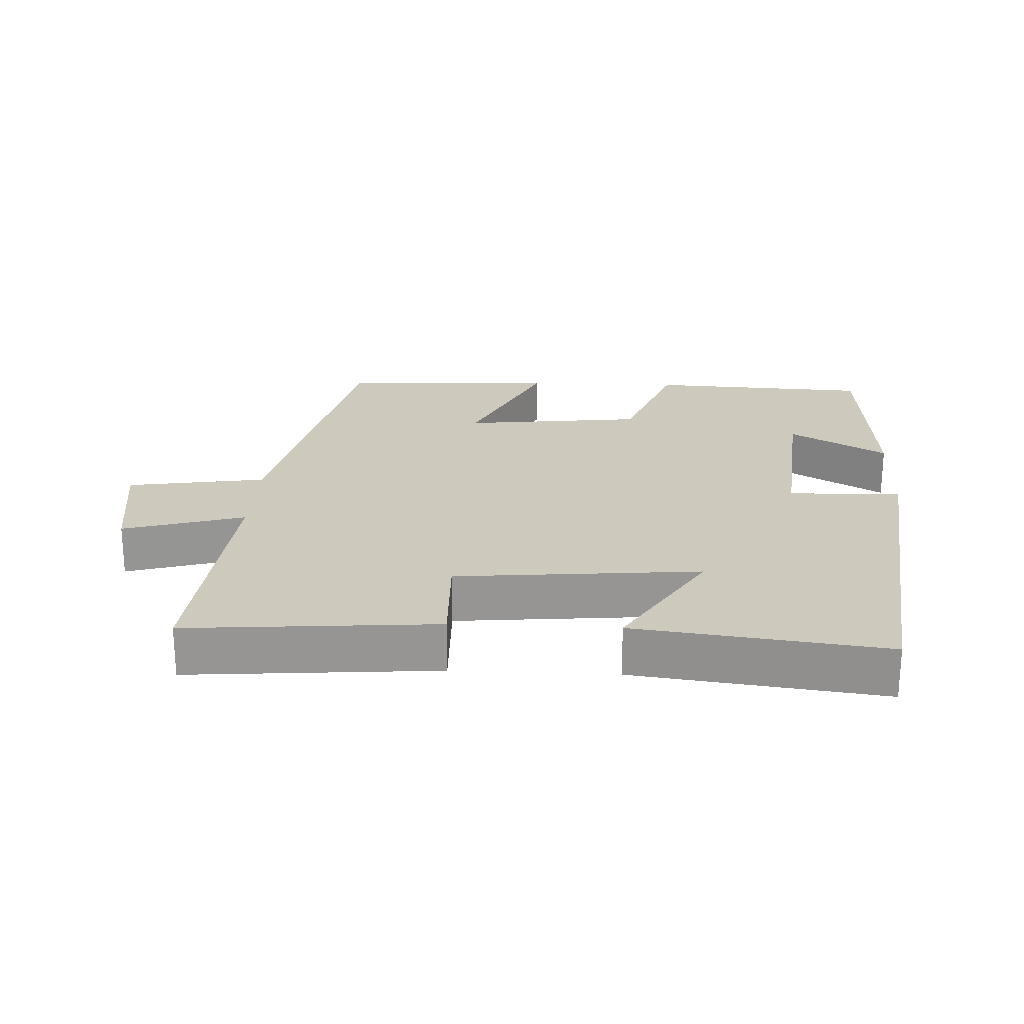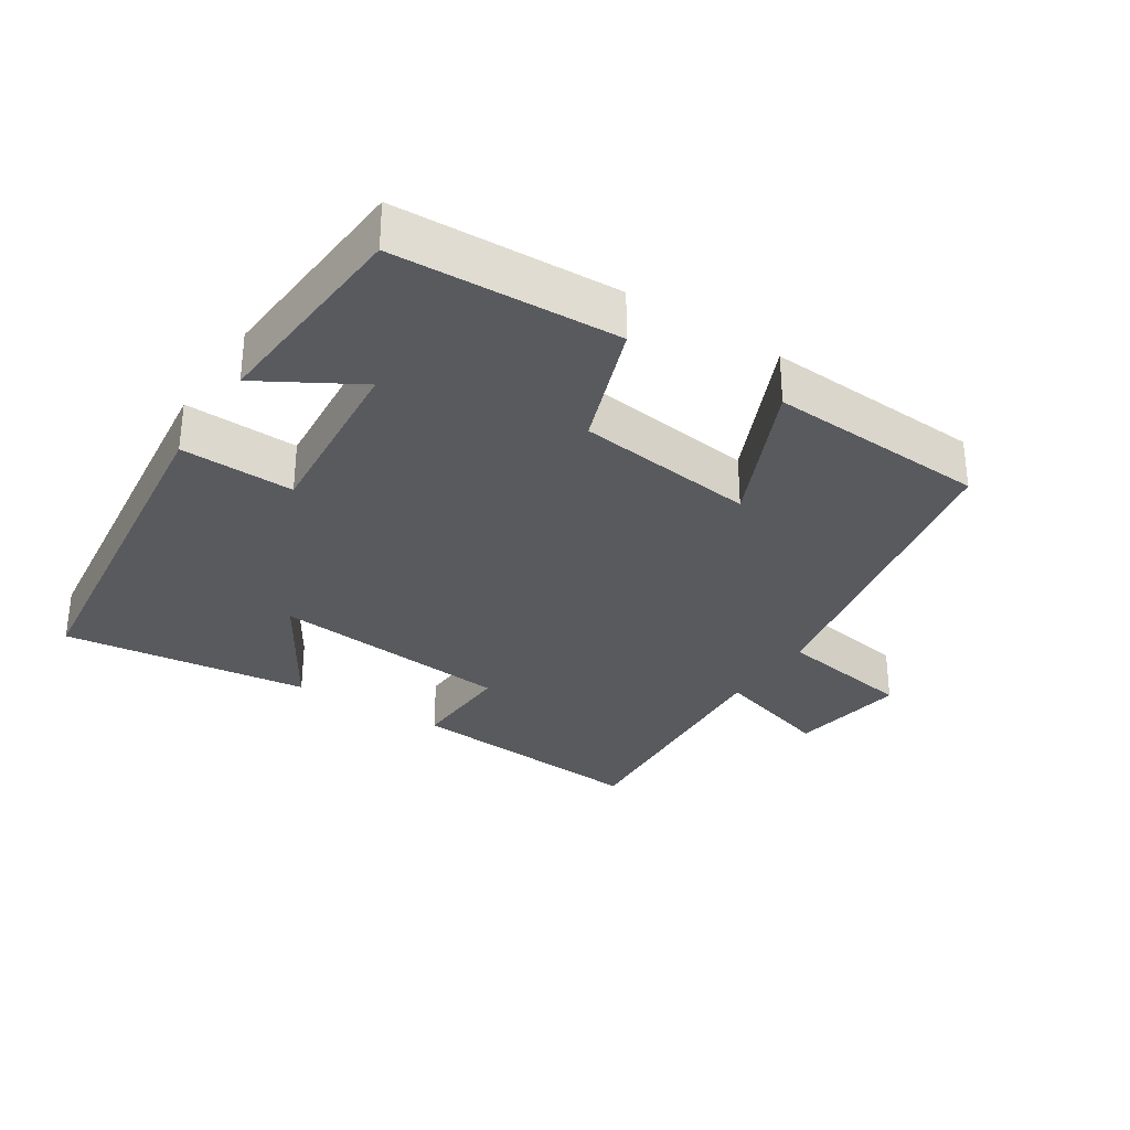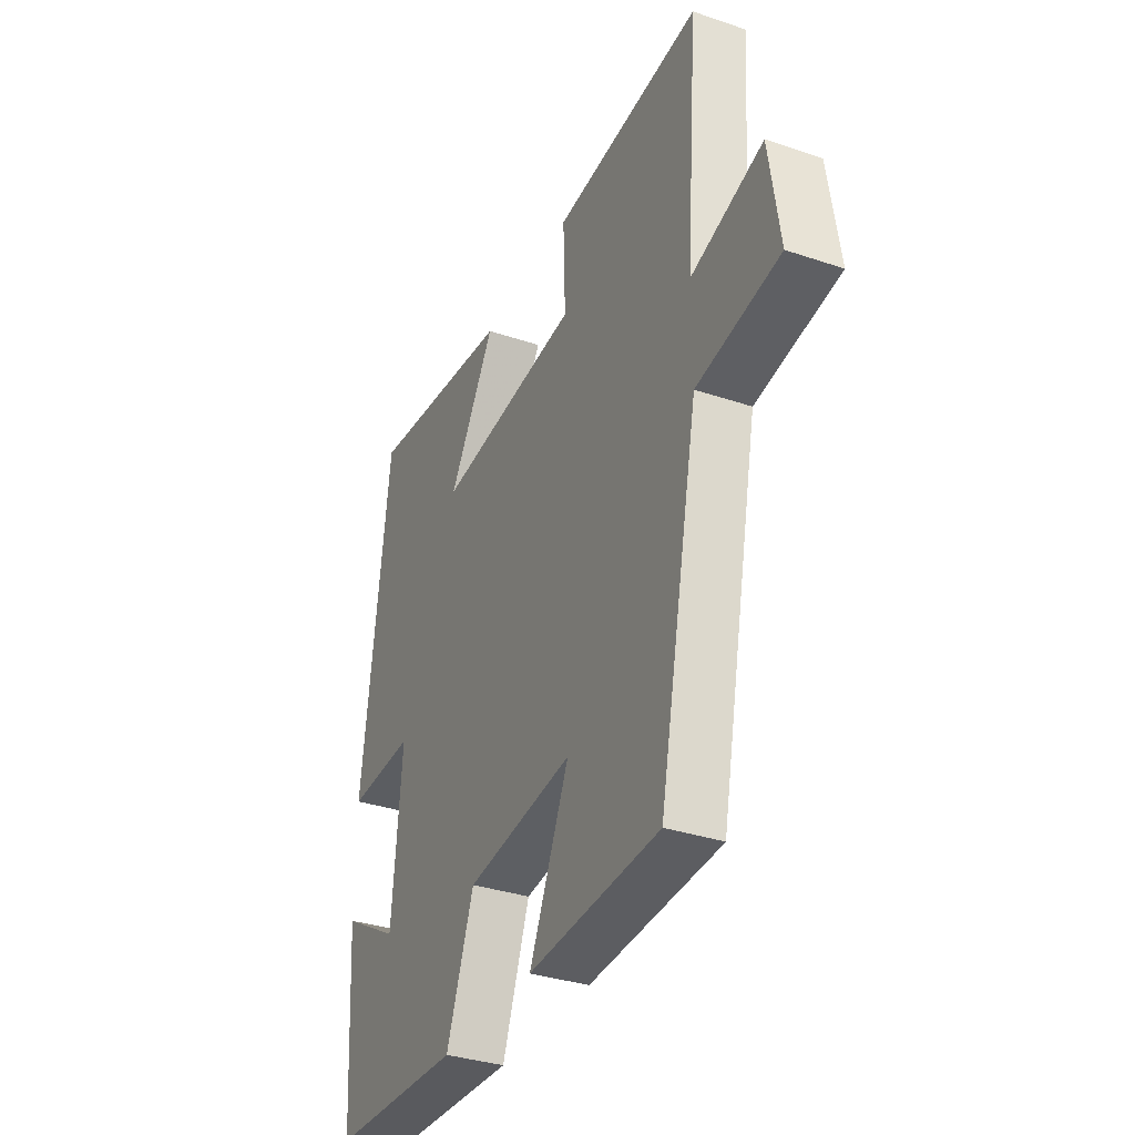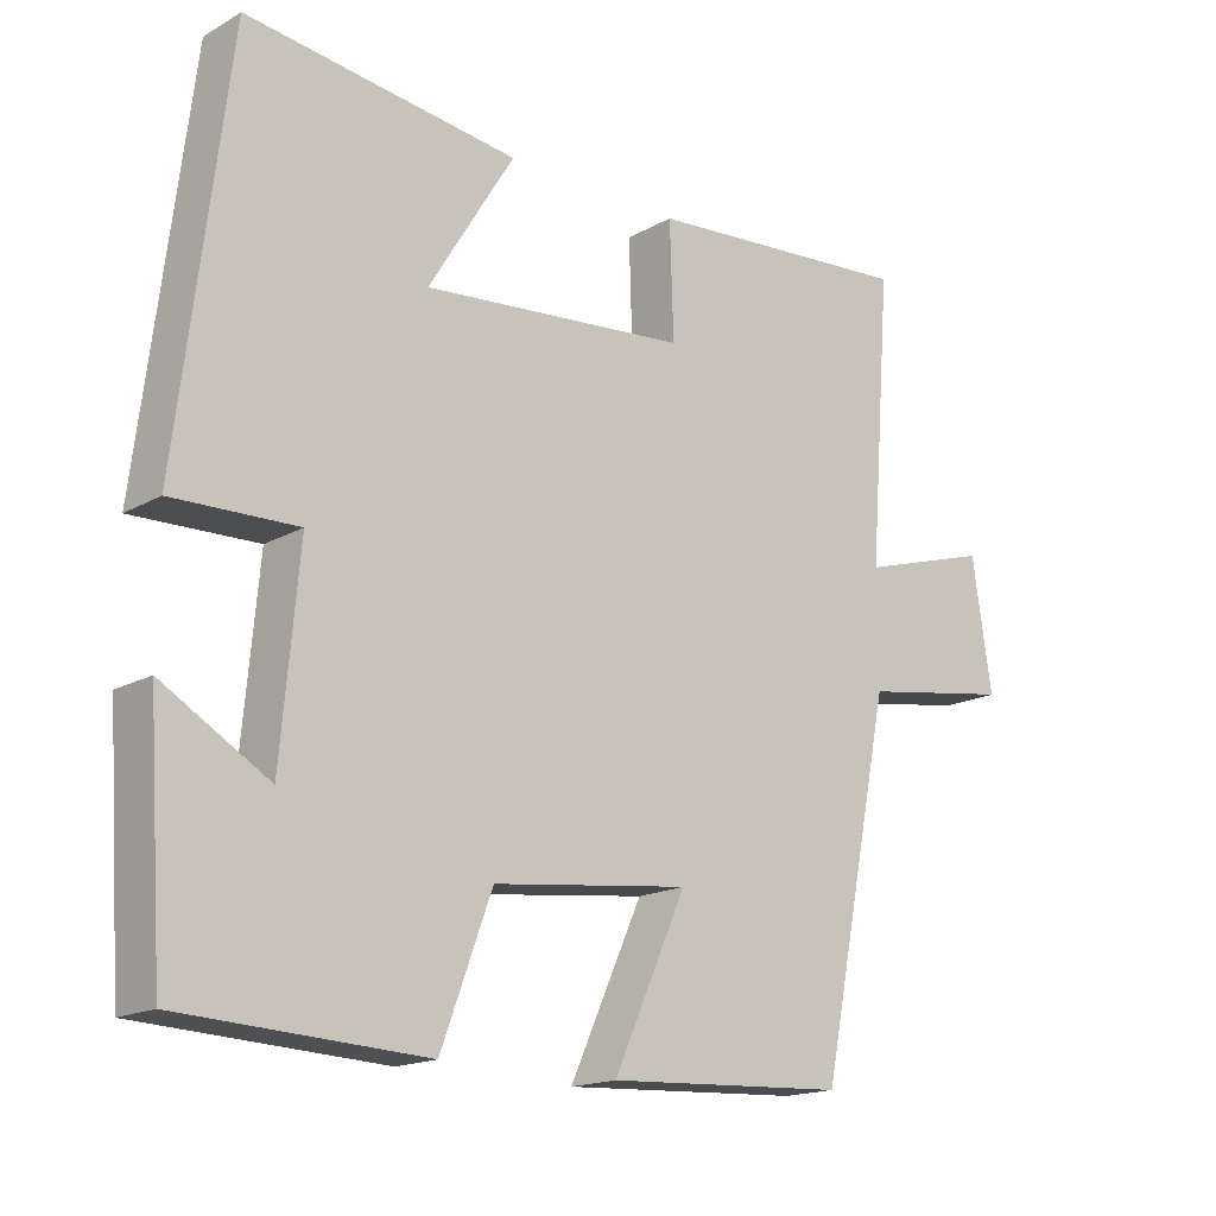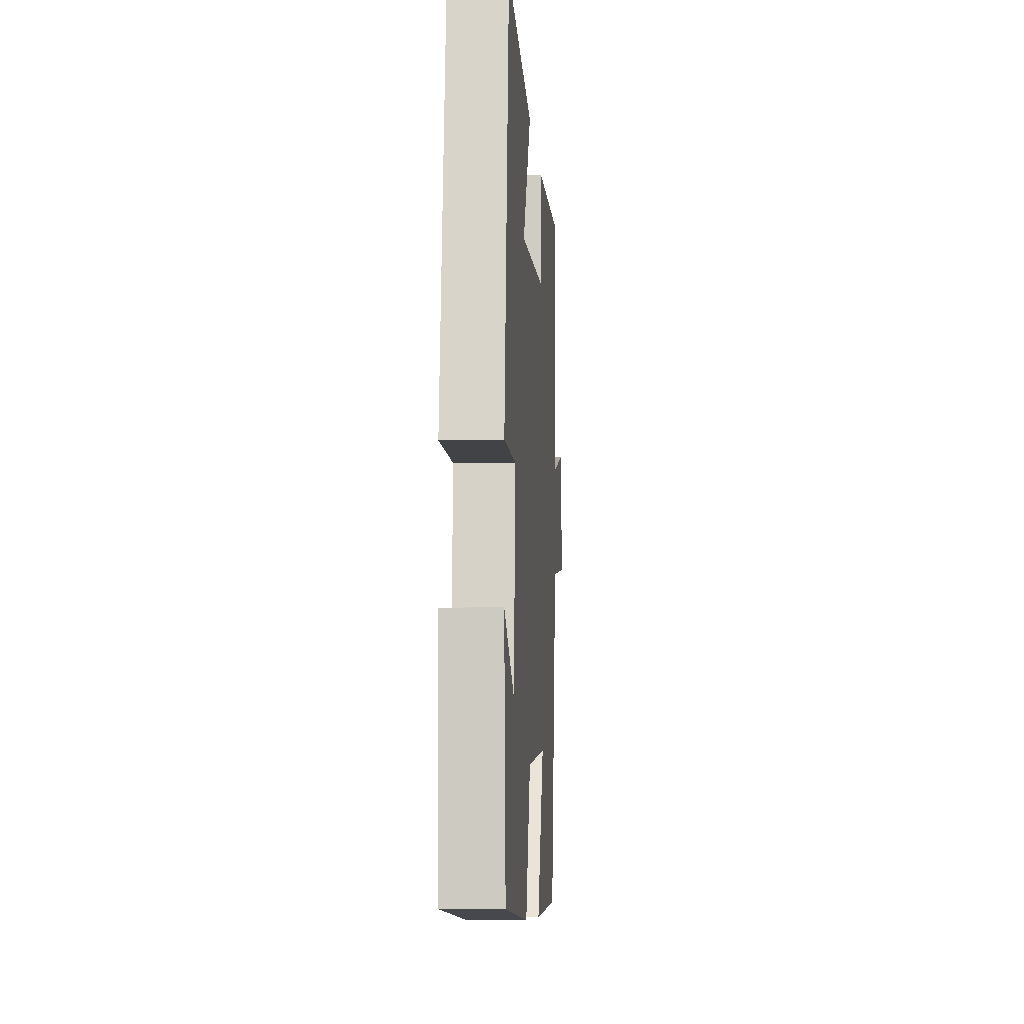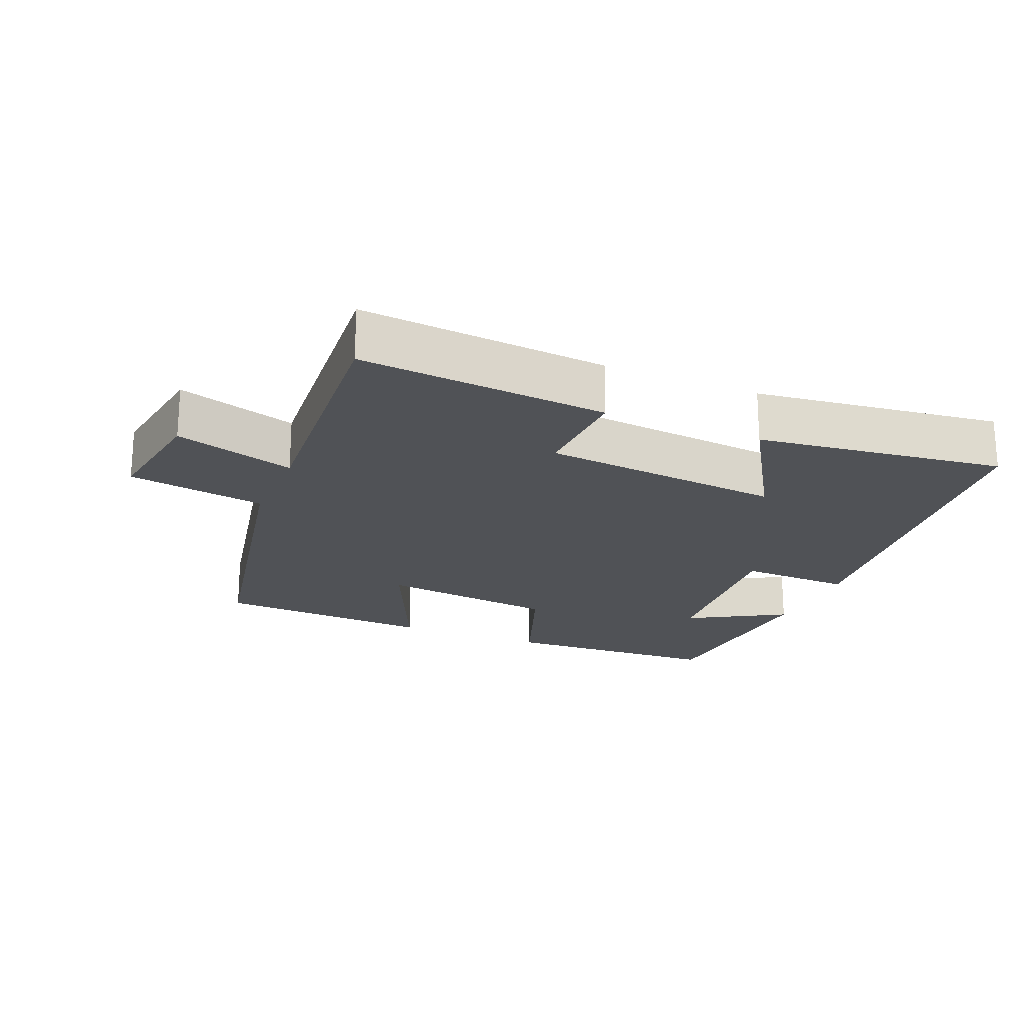
<metadata>
{"format":"obj","ext":"obj","renderer":"f3d","projection":"perspective","resolution":1024,"background":"white","views":[{"elev":22.7,"azim":2.8,"up":"+Y"},{"elev":-31.1,"azim":146.8,"up":"+Y"},{"elev":-34.3,"azim":-114.5,"up":"+Z"},{"elev":-17.0,"azim":138.3,"up":"+Z"},{"elev":-9.0,"azim":94.1,"up":"+Z"},{"elev":-20.9,"azim":-22.8,"up":"+Y"}]}
</metadata>
<code>
v 0.434 0.07 0.546
v 0.5 0.07 0.005
v 0.334 0.07 0.01
v 0.358 0.07 -0.256
v 0.5 0.07 -0.173
v 0.479 0.07 -0.484
v 0.153 0.07 -0.5
v 0.085 0.07 -0.316
v -0.179 0.07 -0.284
v -0.081 0.07 -0.5
v -0.403 0.07 -0.483
v -0.5 0.07 -0.007
v -0.703 0.07 0.026
v -0.677 0.07 0.2
v -0.5 0.07 0.147
v -0.53 0.07 0.53
v -0.166 0.07 0.5
v -0.171 0.07 0.346
v 0.185 0.07 0.312
v 0.07 0.07 0.5
v 0.434 0 0.546
v 0.5 0 0.005
v 0.334 0 0.01
v 0.358 0 -0.256
v 0.5 0 -0.173
v 0.479 0 -0.484
v 0.153 0 -0.5
v 0.085 0 -0.316
v -0.179 0 -0.284
v -0.081 0 -0.5
v -0.403 0 -0.483
v -0.5 0 -0.007
v -0.703 0 0.026
v -0.677 0 0.2
v -0.5 0 0.147
v -0.53 0 0.53
v -0.166 0 0.5
v -0.171 0 0.346
v 0.185 0 0.312
v 0.07 0 0.5
f 19 20 1 2
f 18 19 2 3
f 15 16 17 18
f 15 18 3 4
f 12 13 14 15
f 11 12 15
f 10 11 15
f 9 10 15
f 8 9 15 4
f 7 8 4
f 4 5 6 7
f 22 21 40 39
f 23 22 39 38
f 38 37 36 35
f 24 23 38 35
f 35 34 33 32
f 35 32 31
f 35 31 30
f 35 30 29
f 24 35 29 28
f 24 28 27
f 27 26 25 24
f 1 21 22 2
f 2 22 23 3
f 3 23 24 4
f 4 24 25 5
f 5 25 26 6
f 6 26 27 7
f 7 27 28 8
f 8 28 29 9
f 9 29 30 10
f 10 30 31 11
f 11 31 32 12
f 12 32 33 13
f 13 33 34 14
f 14 34 35 15
f 15 35 36 16
f 16 36 37 17
f 17 37 38 18
f 18 38 39 19
f 19 39 40 20
f 20 40 21 1

</code>
